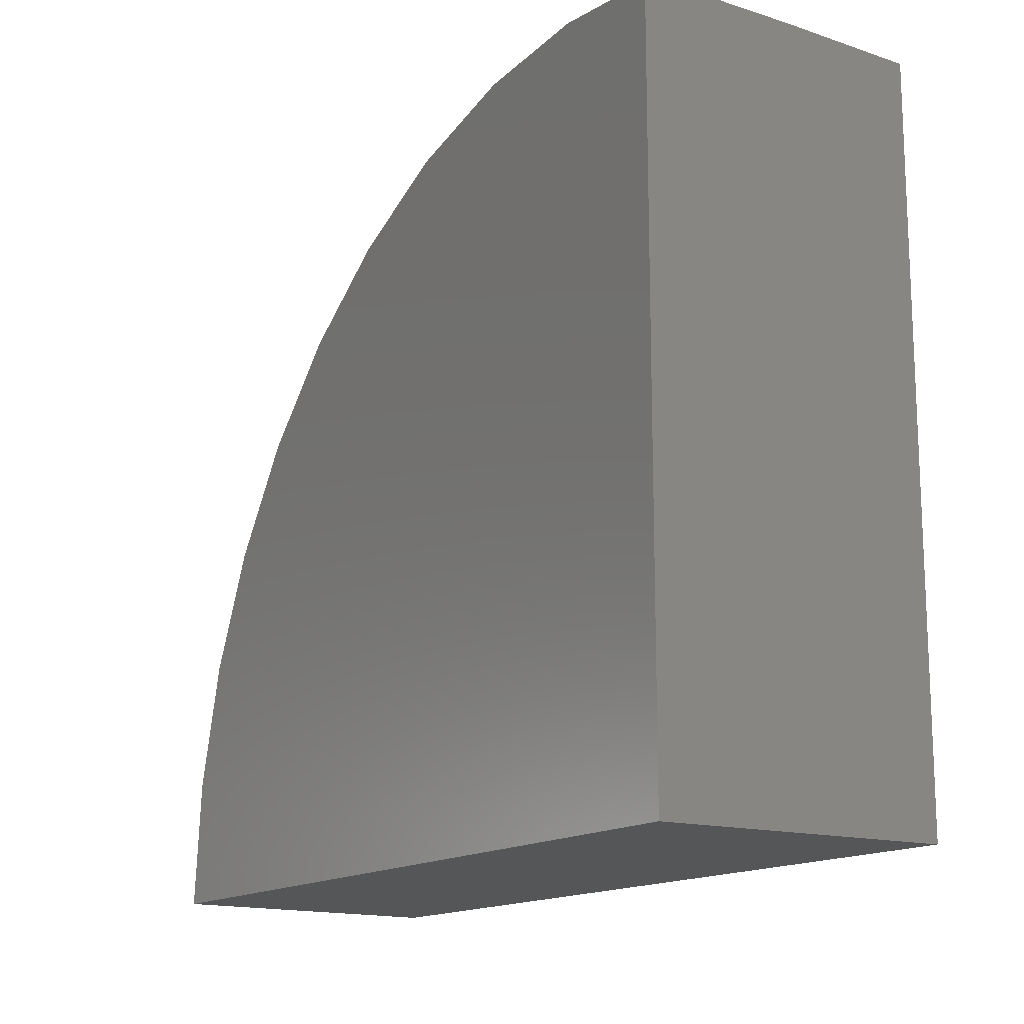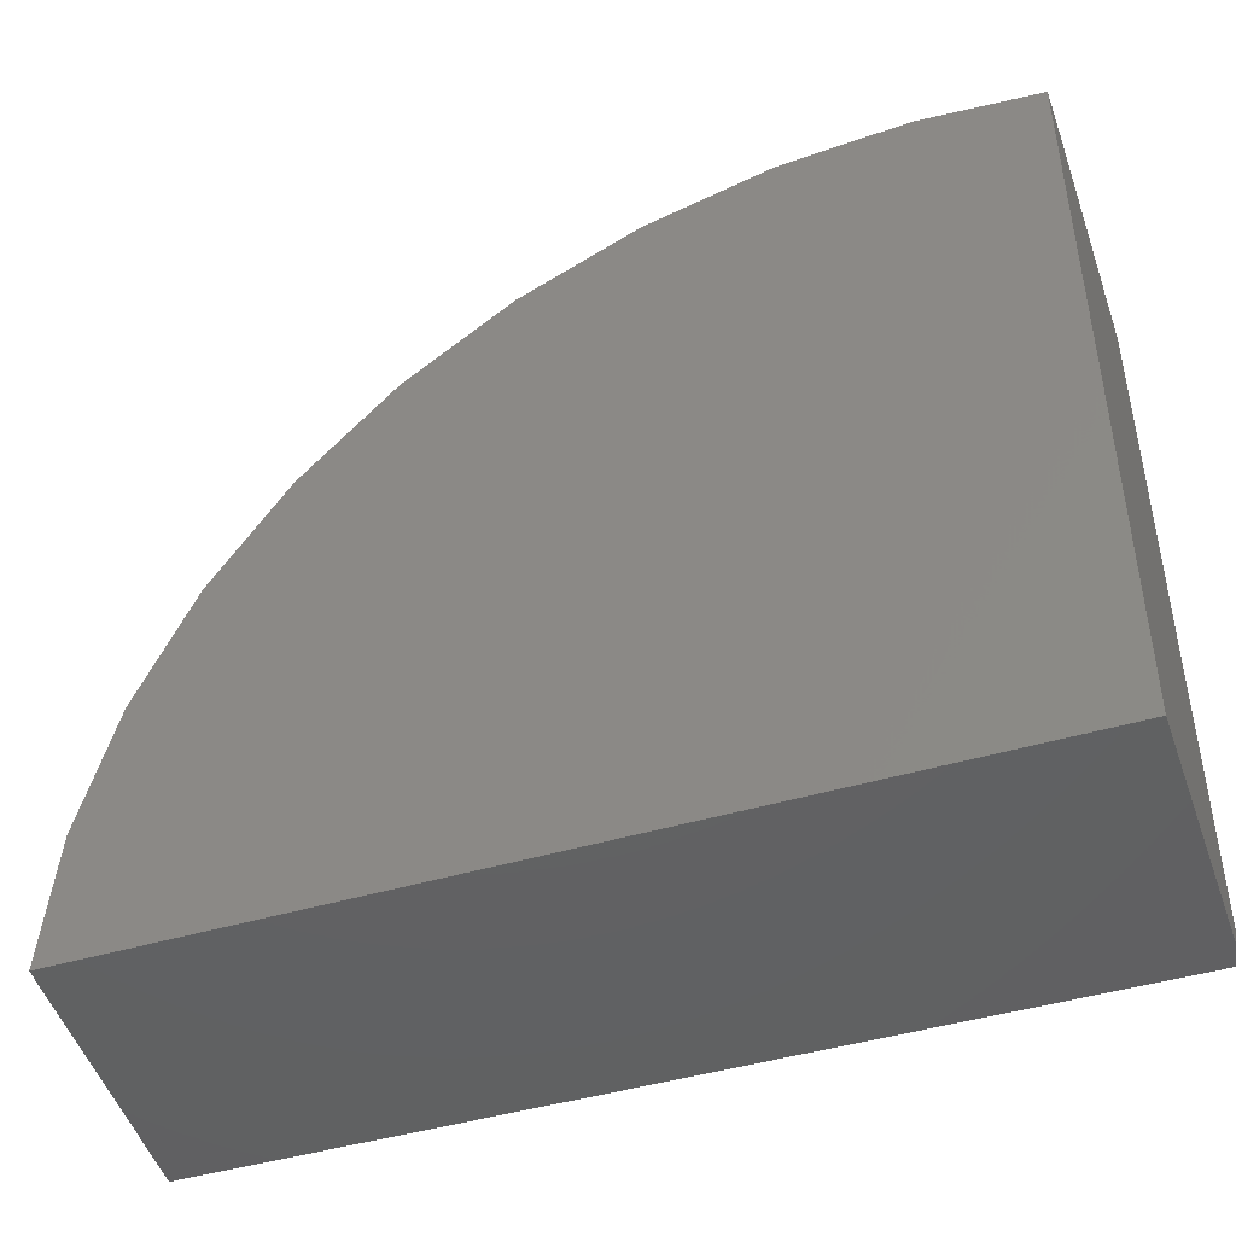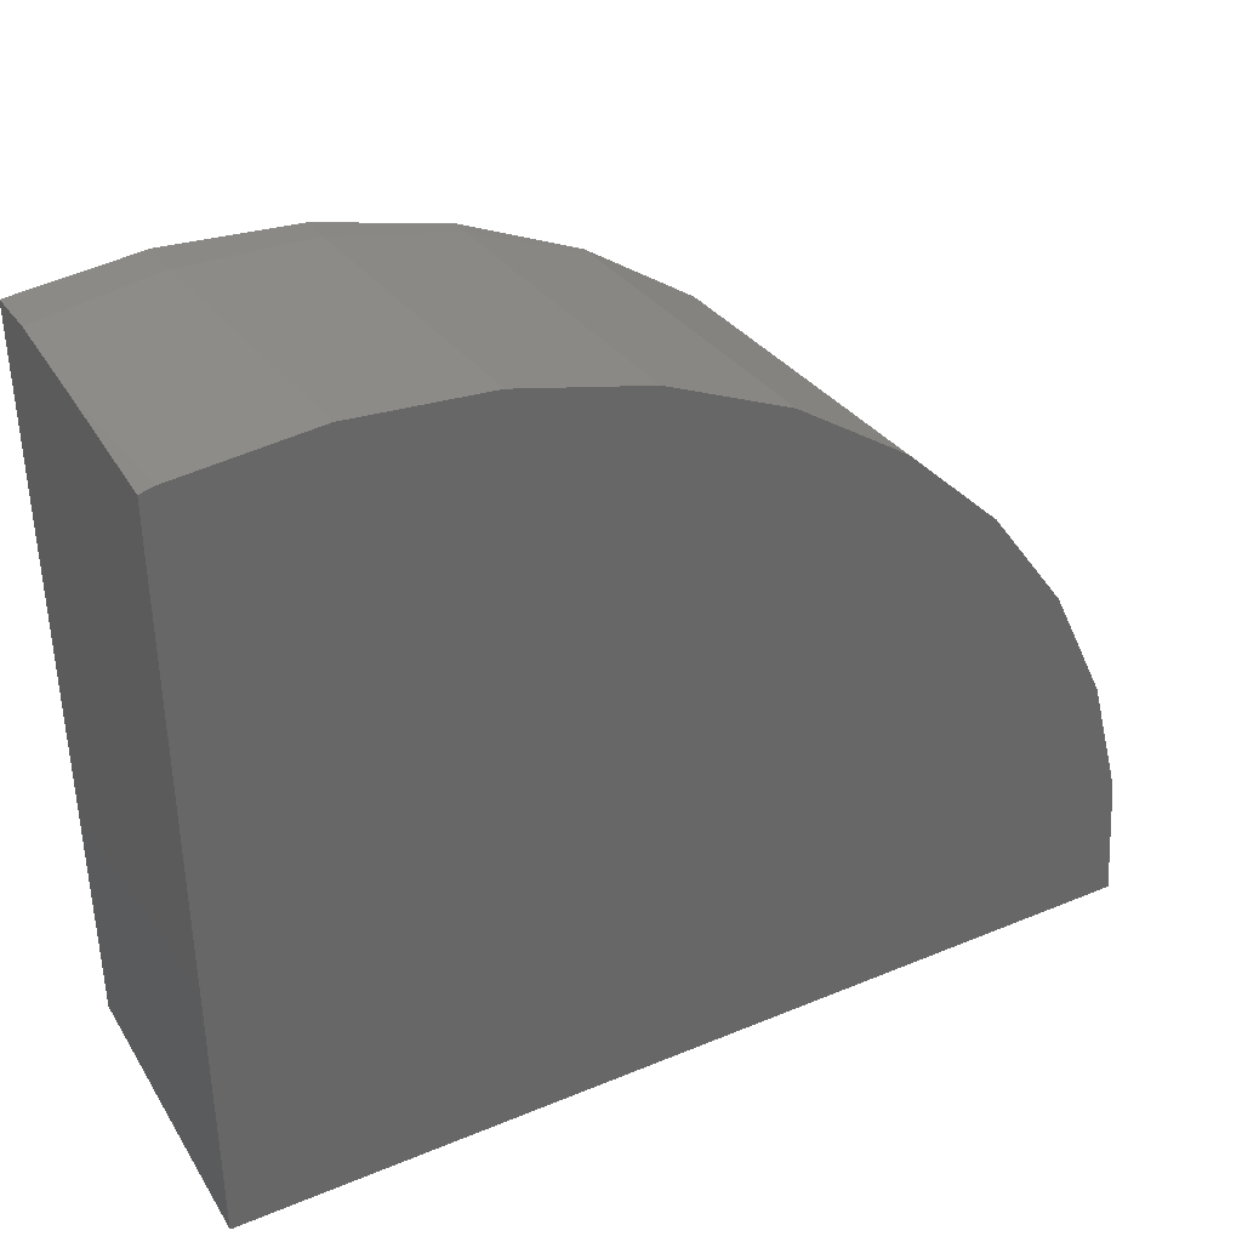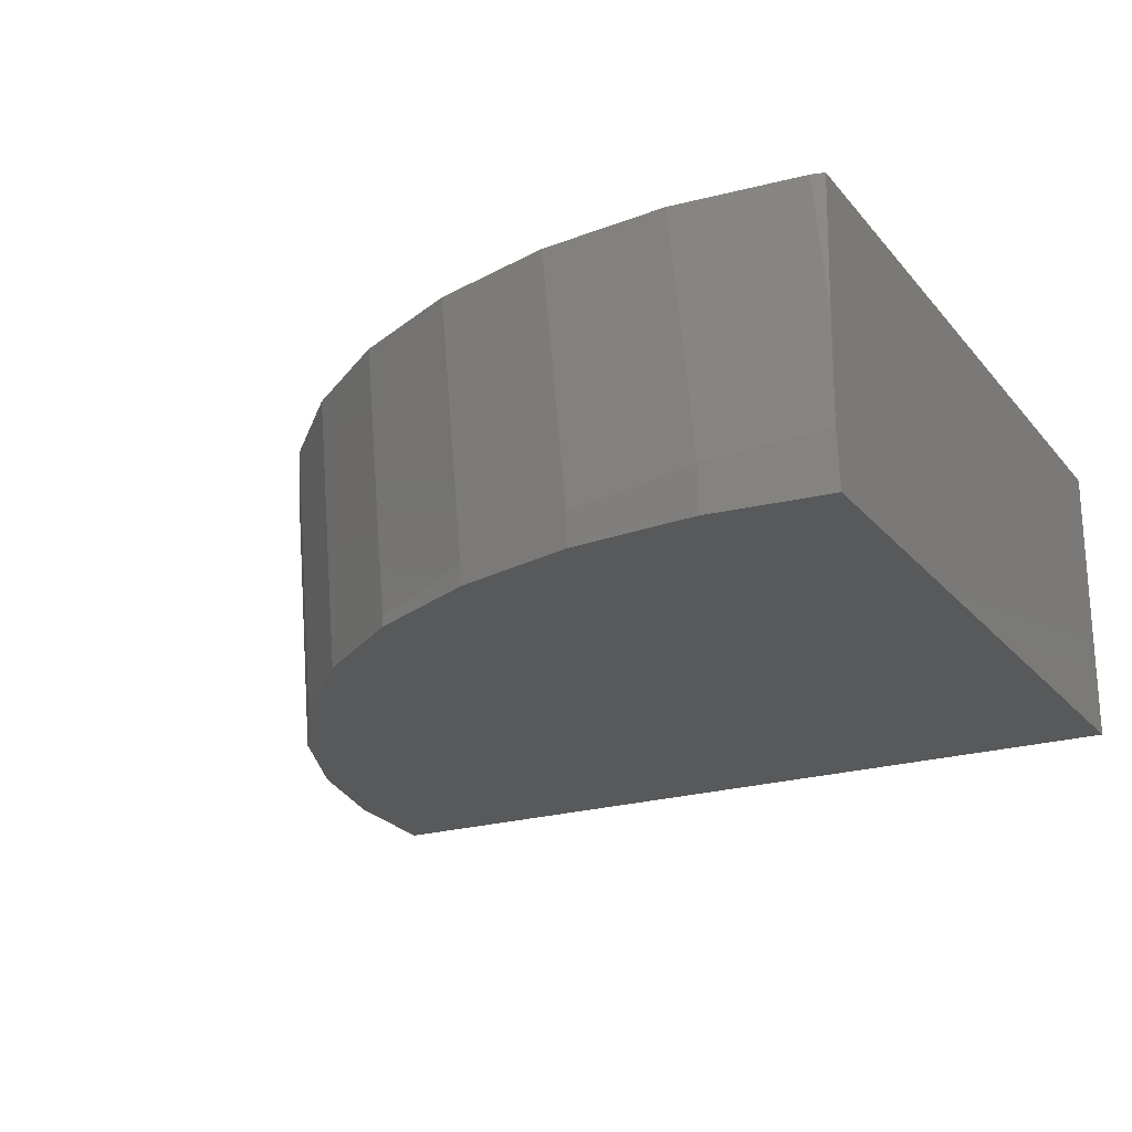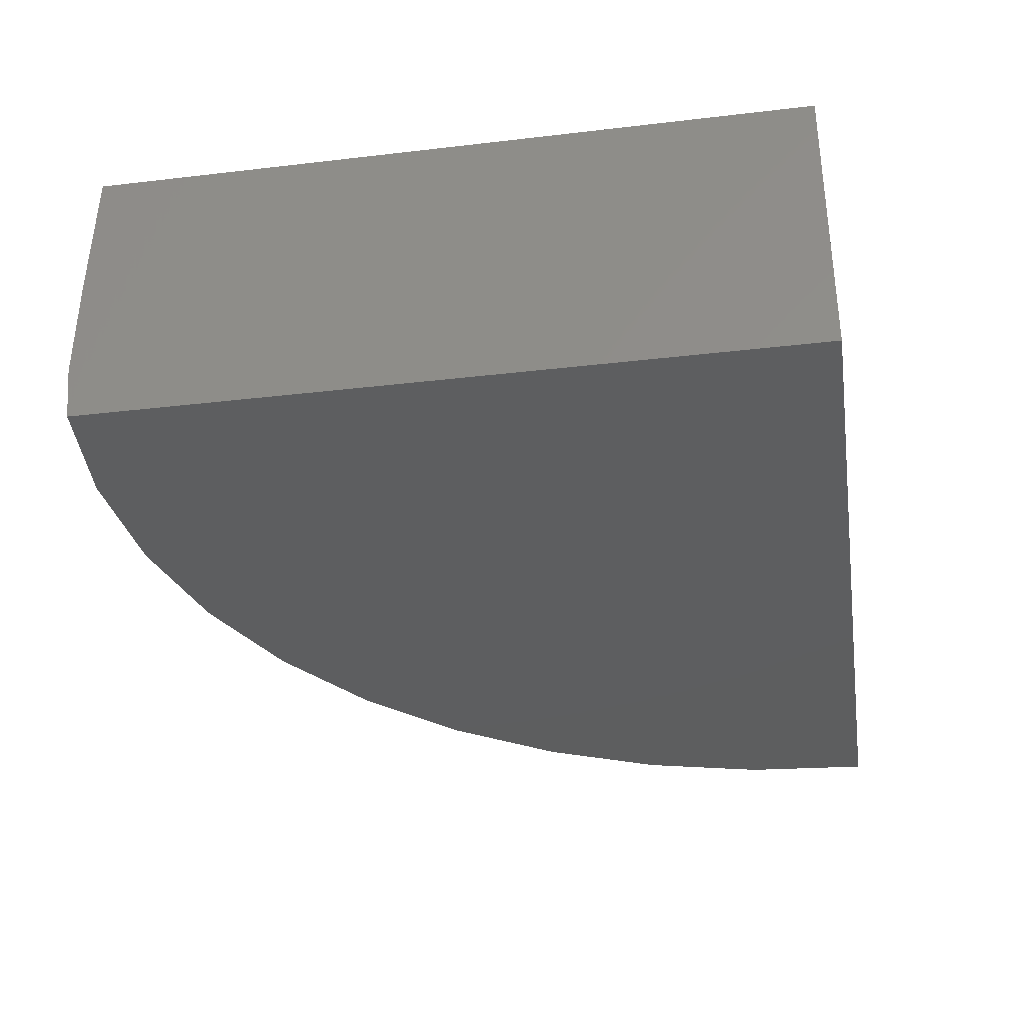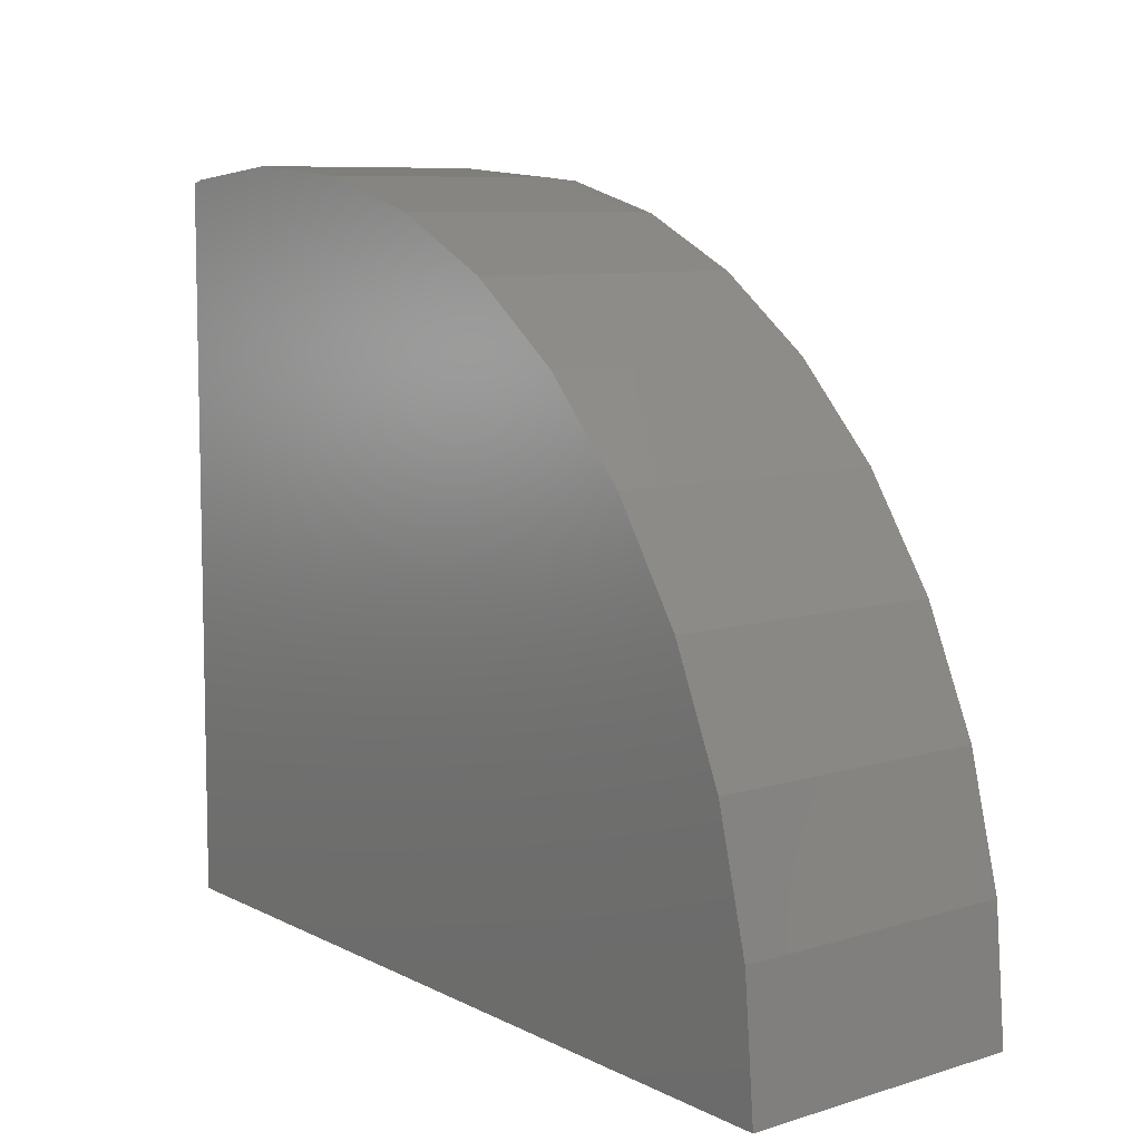
<metadata>
{"format":"stl","ext":"stl","renderer":"f3d","projection":"perspective","resolution":1024,"background":"white","views":[{"elev":-14.9,"azim":57.4,"up":"+Z"},{"elev":-44.4,"azim":19.3,"up":"+Z"},{"elev":36.5,"azim":151.8,"up":"+Z"},{"elev":-21.8,"azim":28.7,"up":"+Y"},{"elev":-33.8,"azim":99.1,"up":"+Y"},{"elev":7.7,"azim":-125.6,"up":"+Z"}]}
</metadata>
<code>
# stl→obj: 55 verts, 108 faces
v 24.8 -124.7 17.78
v 24.8 -121.5 0
v 24.8 -121.5 17.67
v 24.8 -128.7 0
v 24.8 -127.3 17.82
v 24.8 -128.2 17.73
v 24.8 -128.7 17.69
v 3.882 -128.7 0
v 3.218 -121.5 0
v 22.82 -121.5 17.9
v 19.75 -121.5 17.89
v 21.33 -121.5 18.03
v 24.47 -121.5 17.76
v 16.72 -121.5 17.36
v 18.18 -121.5 17.76
v 13.82 -121.5 16.33
v 15.13 -121.5 16.94
v 11.14 -121.5 14.82
v 12.27 -121.5 15.61
v 8.749 -121.5 12.88
v 9.684 -121.5 13.81
v 6.721 -121.5 10.54
v 7.452 -121.5 11.58
v 5.12 -121.5 7.895
v 5.642 -121.5 9.01
v 3.996 -121.5 5
v 4.309 -121.5 6.163
v 3.389 -121.5 1.944
v 3.493 -121.5 3.129
v 3.218 -121.5 9.537e-07
v 18.62 -128.7 17.68
v 21.65 -128.7 17.95
v 18.79 -128.7 17.72
v 21.89 -128.7 17.97
v 24.67 -128.7 17.7
v 15.67 -128.7 16.89
v 15.78 -128.7 16.94
v 12.9 -128.7 15.6
v 12.94 -128.7 15.63
v 10.48 -128.7 13.92
v 8.168 -128.7 11.66
v 10.37 -128.7 13.85
v 6.37 -128.7 9.115
v 8.129 -128.7 11.62
v 5.031 -128.7 6.297
v 6.314 -128.7 9.036
v 4.197 -128.7 3.281
v 4.977 -128.7 6.181
v 3.896 -128.7 0.1545
v 4.158 -128.7 3.138
v 3.882 -128.7 9.537e-07
v 21.93 -127.6 18.07
v 18.81 -127.9 17.8
v 15.78 -128.2 16.98
v 12.94 -128.4 15.65
f 1 2 3
f 4 1 5
f 4 5 6
f 4 6 7
f 1 4 2
f 8 2 4
f 2 8 9
f 10 11 12
f 3 10 13
f 10 2 11
f 10 3 2
f 14 11 2
f 11 14 15
f 16 14 2
f 14 16 17
f 18 16 2
f 16 18 19
f 20 18 2
f 18 20 21
f 22 20 2
f 20 22 23
f 24 22 2
f 22 24 25
f 26 24 2
f 24 26 27
f 28 26 2
f 26 28 29
f 28 2 30
f 30 2 9
f 31 32 33
f 32 4 34
f 34 4 35
f 32 31 4
f 36 31 37
f 31 36 4
f 38 36 39
f 36 38 4
f 4 38 40
f 41 40 42
f 41 42 42
f 40 41 4
f 43 41 44
f 41 43 4
f 45 43 46
f 43 45 4
f 47 45 48
f 45 47 4
f 49 47 50
f 47 49 4
f 8 49 51
f 49 8 4
f 35 4 7
f 1 3 13
f 10 1 13
f 52 1 10
f 1 52 5
f 52 10 12
f 7 6 35
f 52 6 5
f 6 52 35
f 35 52 34
f 11 52 12
f 52 11 53
f 53 11 15
f 34 52 32
f 53 32 52
f 32 53 33
f 14 53 15
f 53 14 54
f 54 14 17
f 33 53 31
f 54 31 53
f 31 54 37
f 16 54 17
f 54 16 55
f 55 16 19
f 37 54 36
f 55 36 54
f 36 55 39
f 18 55 19
f 18 40 55
f 40 18 42
f 21 42 18
f 42 21 42
f 39 55 38
f 38 55 40
f 41 21 20
f 21 41 42
f 20 44 41
f 44 20 23
f 44 22 43
f 22 44 23
f 43 25 46
f 25 43 22
f 46 24 45
f 24 46 25
f 45 27 48
f 27 45 24
f 48 26 47
f 26 48 27
f 47 29 50
f 29 47 26
f 50 28 49
f 28 50 29
f 49 30 51
f 30 49 28
f 8 30 9
f 30 8 51

</code>
